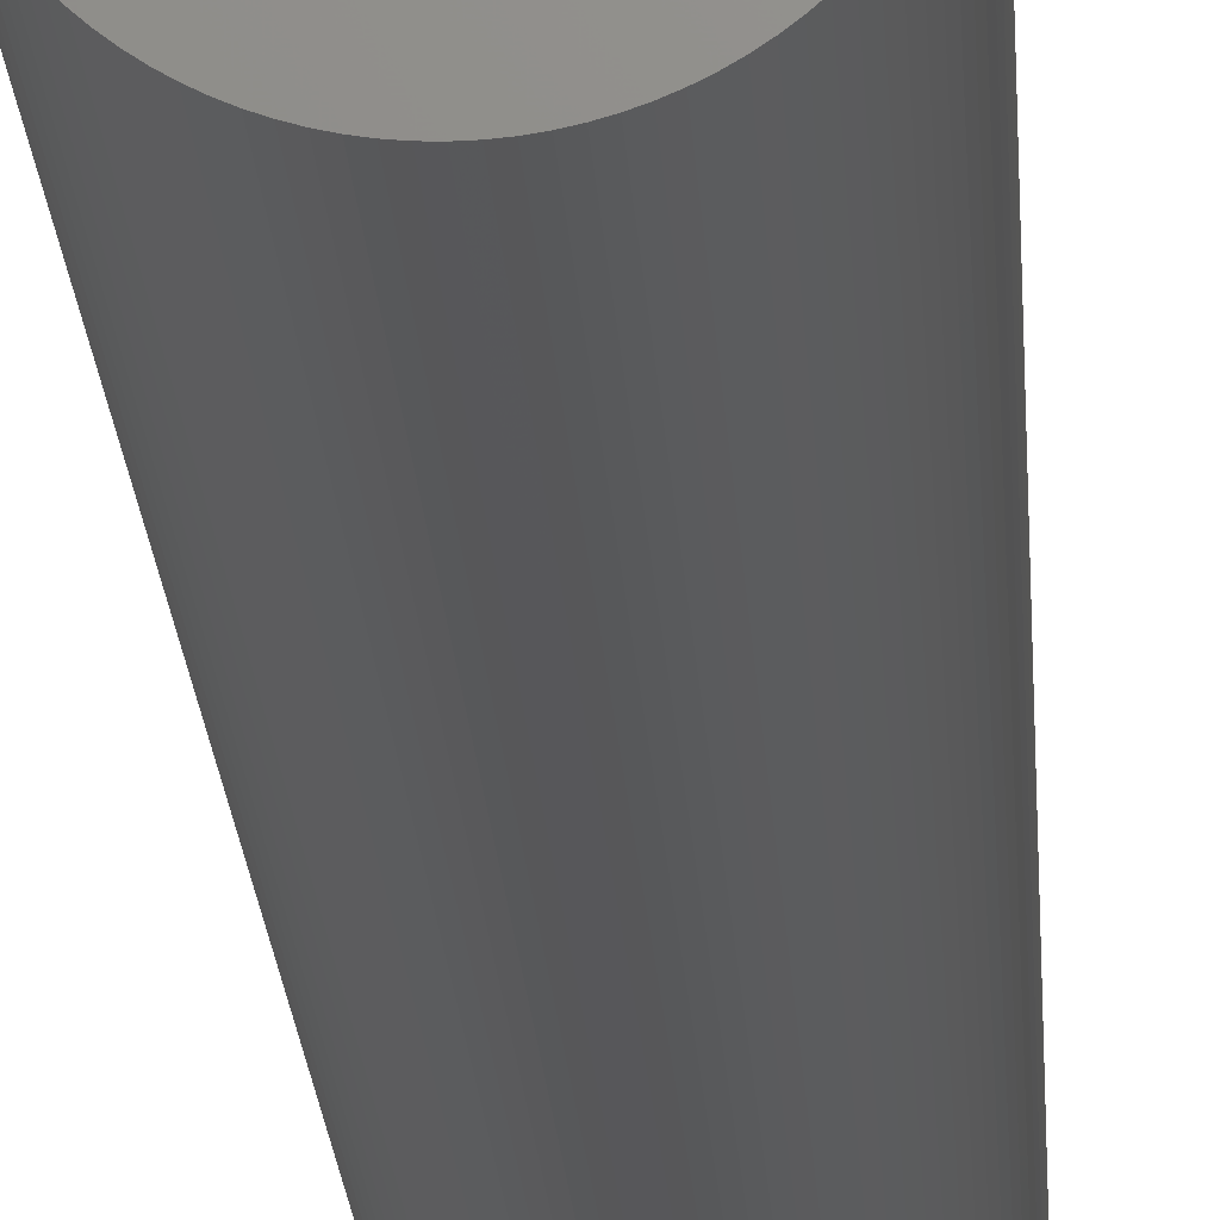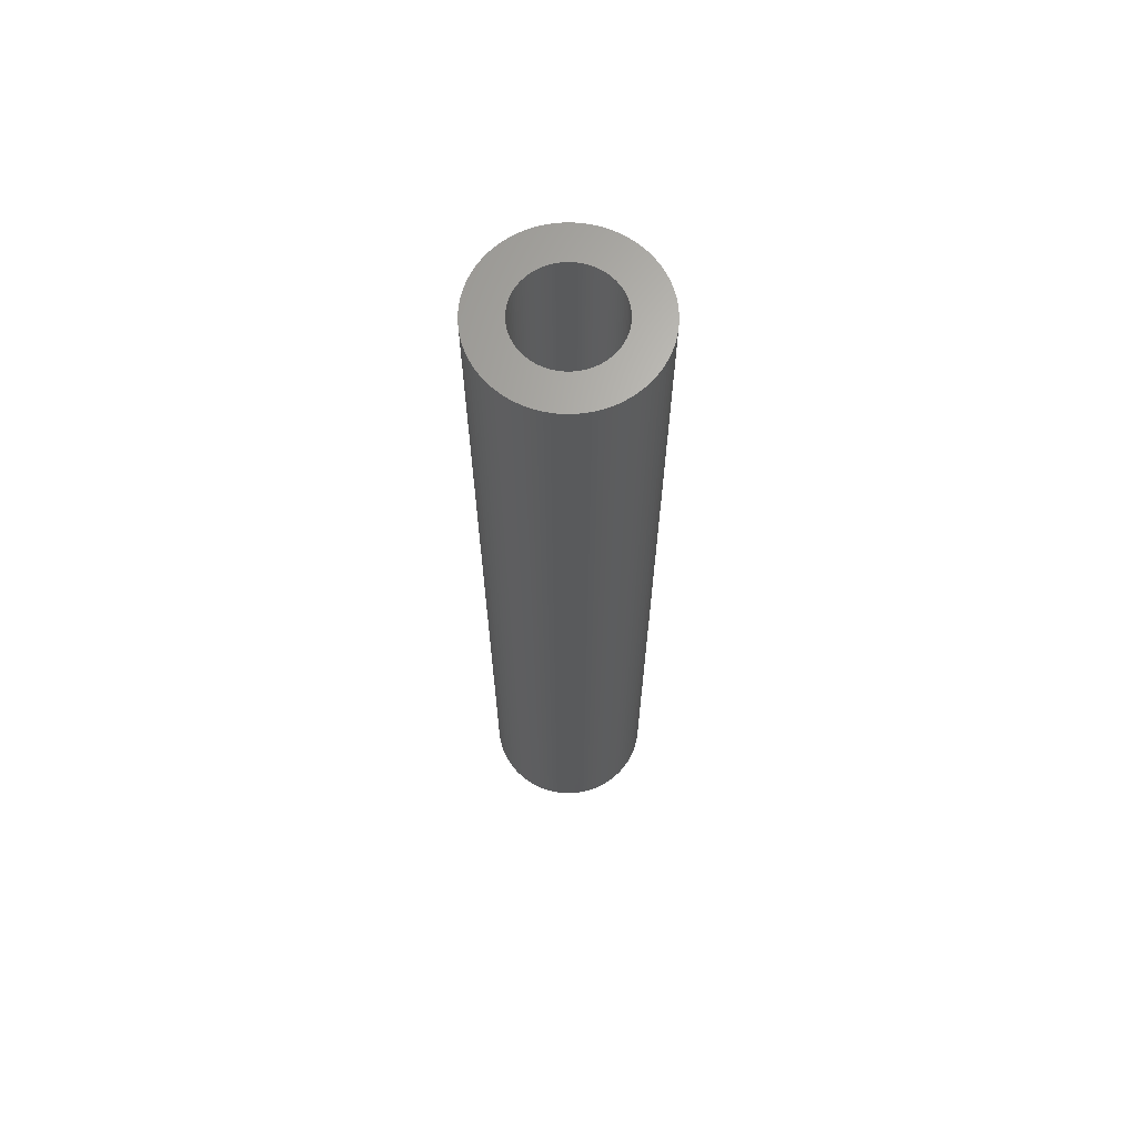
<metadata>
{"format":"stl","ext":"stl","renderer":"f3d","projection":"perspective","resolution":1024,"background":"white","views":[{"elev":-18.2,"azim":-177.1,"up":"+Y"},{"elev":66.5,"azim":-116.6,"up":"+Z"}]}
</metadata>
<code>
# stl→obj: 400 verts, 800 faces
v 19.99 10.92 40
v 20.12 10.94 0
v 19.99 10.92 0
v 20.12 10.94 40
v 21.32 11.55 40
v 21.23 11.46 0
v 21.23 11.46 40
v 21.32 11.55 0
v 20.6 11.06 40
v 20.72 11.11 0
v 20.6 11.06 0
v 20.72 11.11 40
v 20.24 10.96 0
v 20.24 10.96 40
v 19.37 10.98 40
v 19.49 10.96 0
v 19.37 10.98 0
v 19.49 10.96 40
v 20.94 11.23 40
v 21.04 11.3 0
v 20.94 11.23 0
v 21.04 11.3 40
v 19.13 11.06 40
v 19.25 11.02 0
v 19.13 11.06 0
v 19.25 11.02 40
v 20.36 10.98 0
v 20.36 10.98 40
v 20.83 11.17 40
v 20.83 11.17 0
v 20.48 11.02 40
v 20.48 11.02 0
v 16.37 13.14 0
v 16.37 12.7 0
v 16.37 12.92 0
v 16.39 13.36 0
v 16.39 12.48 0
v 16.43 13.58 0
v 16.43 12.26 0
v 16.48 13.79 0
v 16.48 12.05 0
v 16.54 14 0
v 16.54 11.84 0
v 16.61 14.21 0
v 16.61 11.63 0
v 16.7 14.41 0
v 16.7 11.43 0
v 16.8 14.61 0
v 16.8 11.23 0
v 16.91 14.8 0
v 16.91 11.04 0
v 17.03 14.98 0
v 17.03 10.86 0
v 17.17 15.15 0
v 17.17 10.69 0
v 17.31 15.32 0
v 17.31 10.52 0
v 17.47 15.47 0
v 17.47 10.37 0
v 17.63 15.62 0
v 17.63 10.22 0
v 17.81 15.75 0
v 17.81 10.09 0
v 17.87 12.92 0
v 17.87 13.05 0
v 17.99 15.88 0
v 17.88 13.17 0
v 17.9 13.29 0
v 17.93 13.42 0
v 17.96 13.54 0
v 18.01 13.66 0
v 18.18 15.99 0
v 18.06 13.77 0
v 18.11 13.88 0
v 18.18 13.99 0
v 18.25 14.1 0
v 18.38 16.09 0
v 18.32 14.19 0
v 18.41 14.29 0
v 18.58 16.17 0
v 18.5 14.38 0
v 18.59 14.46 0
v 18.78 16.25 0
v 18.69 14.54 0
v 18.79 14.61 0
v 18.99 16.31 0
v 18.9 14.67 0
v 19.01 14.73 0
v 19.21 16.36 0
v 19.13 14.78 0
v 19.25 14.82 0
v 19.43 16.39 0
v 19.37 14.86 0
v 19.49 14.88 0
v 19.65 16.41 0
v 19.61 14.9 0
v 19.74 14.92 0
v 19.87 16.42 0
v 19.87 14.92 0
v 20.09 16.41 0
v 19.99 14.92 0
v 20.12 14.9 0
v 20.3 16.39 0
v 20.24 14.88 0
v 20.36 14.86 0
v 20.52 16.36 0
v 20.48 14.82 0
v 20.6 14.78 0
v 20.74 16.31 0
v 20.72 14.73 0
v 20.83 14.67 0
v 20.95 16.25 0
v 20.94 14.61 0
v 21.04 14.54 0
v 21.15 16.17 0
v 21.14 14.46 0
v 21.23 14.38 0
v 21.36 16.09 0
v 21.32 14.29 0
v 21.41 14.19 0
v 21.55 15.99 0
v 21.48 14.1 0
v 21.55 13.99 0
v 21.74 15.88 0
v 21.62 13.88 0
v 21.68 13.77 0
v 21.72 13.66 0
v 21.77 13.54 0
v 21.92 15.75 0
v 21.8 13.42 0
v 21.83 13.29 0
v 21.85 13.17 0
v 21.86 13.05 0
v 21.87 12.92 0
v 17.87 12.79 0
v 17.99 9.965 0
v 17.88 12.67 0
v 17.9 12.55 0
v 17.93 12.42 0
v 17.96 12.3 0
v 18.01 12.18 0
v 18.18 9.853 0
v 18.06 12.07 0
v 18.11 11.96 0
v 18.18 11.85 0
v 18.25 11.74 0
v 18.38 9.753 0
v 18.32 11.65 0
v 18.41 11.55 0
v 18.58 9.666 0
v 18.5 11.46 0
v 18.59 11.38 0
v 18.78 9.591 0
v 18.69 11.3 0
v 18.79 11.23 0
v 18.99 9.53 0
v 18.9 11.17 0
v 19.01 11.11 0
v 19.21 9.482 0
v 19.43 9.447 0
v 19.65 9.427 0
v 19.61 10.94 0
v 19.74 10.92 0
v 19.87 9.42 0
v 19.87 10.92 0
v 20.09 9.427 0
v 20.3 9.447 0
v 20.52 9.482 0
v 20.74 9.53 0
v 20.95 9.591 0
v 21.15 9.666 0
v 21.14 11.38 0
v 21.36 9.753 0
v 21.41 11.65 0
v 21.55 9.853 0
v 21.48 11.74 0
v 21.55 11.85 0
v 21.74 9.965 0
v 21.62 11.96 0
v 21.68 12.07 0
v 21.72 12.18 0
v 21.77 12.3 0
v 21.92 10.09 0
v 21.8 12.42 0
v 21.83 12.55 0
v 21.85 12.67 0
v 21.86 12.79 0
v 22.1 15.62 0
v 22.1 10.22 0
v 22.26 15.47 0
v 22.26 10.37 0
v 22.42 15.32 0
v 22.42 10.52 0
v 22.56 15.15 0
v 22.56 10.69 0
v 22.7 14.98 0
v 22.7 10.86 0
v 22.82 14.8 0
v 22.82 11.04 0
v 22.93 14.61 0
v 22.93 11.23 0
v 23.03 14.41 0
v 23.03 11.43 0
v 23.12 14.21 0
v 23.12 11.63 0
v 23.19 14 0
v 23.19 11.84 0
v 23.26 13.79 0
v 23.26 12.05 0
v 23.3 13.58 0
v 23.3 12.26 0
v 23.34 13.36 0
v 23.34 12.48 0
v 23.36 13.14 0
v 23.36 12.7 0
v 23.37 12.92 0
v 21.14 11.38 40
v 19.61 10.94 40
v 19.01 11.11 40
v 19.74 10.92 40
v 19.87 10.92 40
v 18.69 11.3 40
v 18.79 11.23 40
v 18.5 11.46 40
v 18.41 11.55 40
v 18.59 11.38 40
v 18.9 11.17 40
v 18.32 11.65 40
v 16.48 12.05 40
v 16.54 11.84 40
v 22.93 11.23 40
v 23.03 11.43 40
v 21.55 9.853 40
v 21.36 9.753 40
v 16.39 12.48 40
v 16.43 12.26 40
v 22.1 10.22 40
v 21.92 10.09 40
v 17.81 10.09 40
v 17.87 12.79 40
v 17.87 12.92 40
v 17.99 9.965 40
v 17.88 12.67 40
v 17.9 12.55 40
v 17.93 12.42 40
v 17.96 12.3 40
v 18.01 12.18 40
v 18.18 9.853 40
v 18.06 12.07 40
v 18.11 11.96 40
v 18.18 11.85 40
v 18.25 11.74 40
v 18.38 9.753 40
v 18.58 9.666 40
v 18.78 9.591 40
v 18.99 9.53 40
v 19.21 9.482 40
v 19.43 9.447 40
v 19.65 9.427 40
v 19.87 9.42 40
v 20.09 9.427 40
v 20.3 9.447 40
v 20.52 9.482 40
v 20.74 9.53 40
v 20.95 9.591 40
v 21.15 9.666 40
v 21.41 11.65 40
v 21.48 11.74 40
v 21.55 11.85 40
v 21.74 9.965 40
v 21.62 11.96 40
v 21.68 12.07 40
v 21.72 12.18 40
v 21.77 12.3 40
v 21.8 12.42 40
v 21.83 12.55 40
v 21.85 12.67 40
v 21.86 12.79 40
v 21.87 12.92 40
v 16.37 12.7 40
v 16.37 13.14 40
v 16.37 12.92 40
v 16.39 13.36 40
v 16.43 13.58 40
v 16.48 13.79 40
v 16.54 14 40
v 16.61 11.63 40
v 16.61 14.21 40
v 16.7 14.41 40
v 16.7 11.43 40
v 16.8 11.23 40
v 16.8 14.61 40
v 16.91 11.04 40
v 16.91 14.8 40
v 17.03 14.98 40
v 17.03 10.86 40
v 17.17 10.69 40
v 17.17 15.15 40
v 17.31 10.52 40
v 17.31 15.32 40
v 17.47 10.37 40
v 17.47 15.47 40
v 17.63 15.62 40
v 17.63 10.22 40
v 17.81 15.75 40
v 17.87 13.05 40
v 17.99 15.88 40
v 17.88 13.17 40
v 17.9 13.29 40
v 17.93 13.42 40
v 17.96 13.54 40
v 18.01 13.66 40
v 18.18 15.99 40
v 18.06 13.77 40
v 18.11 13.88 40
v 18.18 13.99 40
v 18.25 14.1 40
v 18.38 16.09 40
v 18.32 14.19 40
v 18.41 14.29 40
v 18.58 16.17 40
v 18.5 14.38 40
v 18.59 14.46 40
v 18.78 16.25 40
v 18.69 14.54 40
v 18.79 14.61 40
v 18.99 16.31 40
v 18.9 14.67 40
v 19.01 14.73 40
v 19.21 16.36 40
v 19.13 14.78 40
v 19.25 14.82 40
v 19.43 16.39 40
v 19.37 14.86 40
v 19.49 14.88 40
v 19.65 16.41 40
v 19.61 14.9 40
v 19.74 14.92 40
v 19.87 16.42 40
v 19.87 14.92 40
v 19.99 14.92 40
v 20.09 16.41 40
v 20.12 14.9 40
v 20.3 16.39 40
v 20.24 14.88 40
v 20.36 14.86 40
v 20.52 16.36 40
v 20.48 14.82 40
v 20.6 14.78 40
v 20.74 16.31 40
v 20.72 14.73 40
v 20.83 14.67 40
v 20.95 16.25 40
v 20.94 14.61 40
v 21.04 14.54 40
v 21.15 16.17 40
v 21.14 14.46 40
v 21.23 14.38 40
v 21.36 16.09 40
v 21.32 14.29 40
v 21.41 14.19 40
v 21.55 15.99 40
v 21.48 14.1 40
v 21.55 13.99 40
v 21.74 15.88 40
v 21.62 13.88 40
v 21.68 13.77 40
v 21.72 13.66 40
v 21.77 13.54 40
v 21.92 15.75 40
v 21.8 13.42 40
v 21.83 13.29 40
v 21.85 13.17 40
v 21.86 13.05 40
v 22.1 15.62 40
v 22.26 10.37 40
v 22.26 15.47 40
v 22.42 10.52 40
v 22.42 15.32 40
v 22.56 10.69 40
v 22.56 15.15 40
v 22.7 10.86 40
v 22.7 14.98 40
v 22.82 11.04 40
v 22.82 14.8 40
v 22.93 14.61 40
v 23.03 14.41 40
v 23.12 14.21 40
v 23.12 11.63 40
v 23.19 11.84 40
v 23.19 14 40
v 23.26 12.05 40
v 23.26 13.79 40
v 23.3 12.26 40
v 23.3 13.58 40
v 23.34 12.48 40
v 23.34 13.36 40
v 23.36 12.7 40
v 23.36 13.14 40
v 23.37 12.92 40
f 1 2 3
f 2 1 4
f 5 6 7
f 6 5 8
f 9 10 11
f 10 9 12
f 4 13 2
f 13 4 14
f 15 16 17
f 16 15 18
f 19 20 21
f 20 19 22
f 23 24 25
f 24 23 26
f 14 27 13
f 27 14 28
f 29 21 30
f 21 29 19
f 31 11 32
f 11 31 9
f 33 34 35
f 34 33 36
f 34 36 37
f 37 36 38
f 37 38 39
f 39 38 40
f 39 40 41
f 41 40 42
f 41 42 43
f 43 42 44
f 43 44 45
f 45 44 46
f 45 46 47
f 47 46 48
f 47 48 49
f 49 48 50
f 49 50 51
f 51 50 52
f 51 52 53
f 53 52 54
f 53 54 55
f 55 54 56
f 55 56 57
f 57 56 58
f 57 58 59
f 59 58 60
f 59 60 61
f 61 60 62
f 61 62 63
f 63 62 64
f 64 62 65
f 65 62 66
f 65 66 67
f 67 66 68
f 68 66 69
f 69 66 70
f 70 66 71
f 71 66 72
f 71 72 73
f 73 72 74
f 74 72 75
f 75 72 76
f 76 72 77
f 76 77 78
f 78 77 79
f 79 77 80
f 79 80 81
f 81 80 82
f 82 80 83
f 82 83 84
f 84 83 85
f 85 83 86
f 85 86 87
f 87 86 88
f 88 86 89
f 88 89 90
f 90 89 91
f 91 89 92
f 91 92 93
f 93 92 94
f 94 92 95
f 94 95 96
f 96 95 97
f 97 95 98
f 97 98 99
f 99 98 100
f 99 100 101
f 101 100 102
f 102 100 103
f 102 103 104
f 104 103 105
f 105 103 106
f 105 106 107
f 107 106 108
f 108 106 109
f 108 109 110
f 110 109 111
f 111 109 112
f 111 112 113
f 113 112 114
f 114 112 115
f 114 115 116
f 116 115 117
f 117 115 118
f 117 118 119
f 119 118 120
f 120 118 121
f 120 121 122
f 122 121 123
f 123 121 124
f 123 124 125
f 125 124 126
f 126 124 127
f 127 124 128
f 128 124 129
f 128 129 130
f 130 129 131
f 131 129 132
f 132 129 133
f 133 129 134
f 63 135 136
f 135 63 64
f 136 135 137
f 136 137 138
f 136 138 139
f 136 139 140
f 136 140 141
f 136 141 142
f 142 141 143
f 142 143 144
f 142 144 145
f 142 145 146
f 142 146 147
f 147 146 148
f 147 148 149
f 147 149 150
f 150 149 151
f 150 151 152
f 150 152 153
f 153 152 154
f 153 154 155
f 153 155 156
f 156 155 157
f 156 157 158
f 156 158 159
f 159 158 25
f 159 25 24
f 159 24 160
f 160 24 17
f 160 17 16
f 160 16 161
f 161 16 162
f 161 162 163
f 161 163 164
f 164 163 165
f 164 165 3
f 164 3 166
f 166 3 2
f 166 2 167
f 167 2 13
f 167 13 27
f 167 27 168
f 168 27 32
f 168 32 11
f 168 11 169
f 169 11 10
f 169 10 30
f 169 30 170
f 170 30 21
f 170 21 20
f 170 20 171
f 171 20 172
f 171 172 6
f 171 6 173
f 173 6 8
f 173 8 174
f 173 174 175
f 175 174 176
f 175 176 177
f 175 177 178
f 178 177 179
f 178 179 180
f 178 180 181
f 178 181 182
f 178 182 183
f 183 182 184
f 183 184 185
f 183 185 186
f 183 186 187
f 183 187 134
f 183 134 129
f 183 129 188
f 183 188 189
f 189 188 190
f 189 190 191
f 191 190 192
f 191 192 193
f 193 192 194
f 193 194 195
f 195 194 196
f 195 196 197
f 197 196 198
f 197 198 199
f 199 198 200
f 199 200 201
f 201 200 202
f 201 202 203
f 203 202 204
f 203 204 205
f 205 204 206
f 205 206 207
f 207 206 208
f 207 208 209
f 209 208 210
f 209 210 211
f 211 210 212
f 211 212 213
f 213 212 214
f 213 214 215
f 215 214 216
f 217 6 172
f 6 217 7
f 18 162 16
f 162 18 218
f 219 25 158
f 25 219 23
f 26 17 24
f 17 26 15
f 218 163 162
f 163 218 220
f 221 3 165
f 3 221 1
f 12 30 10
f 30 12 29
f 28 32 27
f 32 28 31
f 22 172 20
f 172 22 217
f 220 165 163
f 165 220 221
f 222 155 154
f 155 222 223
f 149 224 151
f 224 149 225
f 224 152 151
f 152 224 226
f 226 154 152
f 154 226 222
f 227 158 157
f 158 227 219
f 148 225 149
f 225 148 228
f 223 157 155
f 157 223 227
f 229 43 230
f 43 229 41
f 203 231 201
f 231 203 232
f 233 173 175
f 173 233 234
f 235 39 236
f 39 235 37
f 237 183 189
f 183 237 238
f 239 240 241
f 240 239 242
f 240 242 243
f 243 242 244
f 244 242 245
f 245 242 246
f 246 242 247
f 247 242 248
f 247 248 249
f 249 248 250
f 250 248 251
f 251 248 252
f 252 248 253
f 252 253 228
f 228 253 225
f 225 253 254
f 225 254 224
f 224 254 226
f 226 254 255
f 226 255 222
f 222 255 223
f 223 255 256
f 223 256 227
f 227 256 219
f 219 256 257
f 219 257 23
f 23 257 26
f 26 257 258
f 26 258 15
f 15 258 18
f 18 258 259
f 18 259 218
f 218 259 220
f 220 259 260
f 220 260 221
f 221 260 261
f 221 261 1
f 1 261 4
f 4 261 262
f 4 262 14
f 14 262 28
f 28 262 263
f 28 263 31
f 31 263 9
f 9 263 264
f 9 264 12
f 12 264 29
f 29 264 265
f 29 265 19
f 19 265 22
f 22 265 266
f 22 266 217
f 217 266 7
f 7 266 234
f 7 234 5
f 5 234 267
f 267 234 233
f 267 233 268
f 268 233 269
f 269 233 270
f 269 270 271
f 271 270 272
f 272 270 273
f 273 270 274
f 274 270 238
f 274 238 275
f 275 238 276
f 276 238 277
f 277 238 278
f 278 238 279
f 280 281 282
f 281 280 235
f 281 235 283
f 283 235 236
f 283 236 284
f 284 236 229
f 284 229 285
f 285 229 230
f 285 230 286
f 286 230 287
f 286 287 288
f 288 287 289
f 289 287 290
f 289 290 291
f 289 291 292
f 292 291 293
f 292 293 294
f 294 293 295
f 295 293 296
f 295 296 297
f 295 297 298
f 298 297 299
f 298 299 300
f 300 299 301
f 300 301 302
f 302 301 303
f 303 301 304
f 303 304 239
f 303 239 305
f 305 239 241
f 305 241 306
f 305 306 307
f 307 306 308
f 307 308 309
f 307 309 310
f 307 310 311
f 307 311 312
f 307 312 313
f 313 312 314
f 313 314 315
f 313 315 316
f 313 316 317
f 313 317 318
f 318 317 319
f 318 319 320
f 318 320 321
f 321 320 322
f 321 322 323
f 321 323 324
f 324 323 325
f 324 325 326
f 324 326 327
f 327 326 328
f 327 328 329
f 327 329 330
f 330 329 331
f 330 331 332
f 330 332 333
f 333 332 334
f 333 334 335
f 333 335 336
f 336 335 337
f 336 337 338
f 336 338 339
f 339 338 340
f 339 340 341
f 339 341 342
f 342 341 343
f 342 343 344
f 344 343 345
f 344 345 346
f 344 346 347
f 347 346 348
f 347 348 349
f 347 349 350
f 350 349 351
f 350 351 352
f 350 352 353
f 353 352 354
f 353 354 355
f 353 355 356
f 356 355 357
f 356 357 358
f 356 358 359
f 359 358 360
f 359 360 361
f 359 361 362
f 362 361 363
f 362 363 364
f 362 364 365
f 365 364 366
f 365 366 367
f 365 367 368
f 365 368 369
f 365 369 370
f 370 369 371
f 370 371 372
f 370 372 373
f 370 373 374
f 370 374 279
f 370 279 238
f 370 238 237
f 370 237 375
f 375 237 376
f 375 376 377
f 377 376 378
f 377 378 379
f 379 378 380
f 379 380 381
f 381 380 382
f 381 382 383
f 383 382 384
f 383 384 385
f 385 384 231
f 385 231 386
f 386 231 232
f 386 232 387
f 387 232 388
f 388 232 389
f 388 389 390
f 388 390 391
f 391 390 392
f 391 392 393
f 393 392 394
f 393 394 395
f 395 394 396
f 395 396 397
f 397 396 398
f 397 398 399
f 399 398 400
f 209 390 207
f 390 209 392
f 201 384 199
f 384 201 231
f 285 38 284
f 38 285 40
f 280 37 235
f 37 280 34
f 257 156 159
f 156 257 256
f 234 171 173
f 171 234 266
f 260 161 164
f 161 260 259
f 207 389 205
f 389 207 390
f 242 63 136
f 63 242 239
f 288 42 286
f 42 288 44
f 254 147 150
f 147 254 253
f 289 44 288
f 44 289 46
f 286 40 285
f 40 286 42
f 292 46 289
f 46 292 48
f 211 392 209
f 392 211 394
f 294 48 292
f 48 294 50
f 300 54 298
f 54 300 56
f 291 51 293
f 51 291 49
f 303 62 60
f 62 303 305
f 197 380 195
f 380 197 382
f 253 142 147
f 142 253 248
f 238 178 183
f 178 238 270
f 264 168 169
f 168 264 263
f 193 376 191
f 376 193 378
f 290 49 291
f 49 290 47
f 230 45 287
f 45 230 43
f 281 35 282
f 35 281 33
f 302 60 58
f 60 302 303
f 266 170 171
f 170 266 265
f 265 169 170
f 169 265 264
f 248 136 142
f 136 248 242
f 296 55 297
f 55 296 53
f 256 153 156
f 153 256 255
f 293 53 296
f 53 293 51
f 287 47 290
f 47 287 45
f 298 52 295
f 52 298 54
f 195 378 193
f 378 195 380
f 302 56 300
f 56 302 58
f 282 34 280
f 34 282 35
f 263 167 168
f 167 263 262
f 236 41 229
f 41 236 39
f 295 50 294
f 50 295 52
f 305 66 62
f 66 305 307
f 239 61 63
f 61 239 304
f 262 166 167
f 166 262 261
f 304 59 61
f 59 304 301
f 199 382 197
f 382 199 384
f 270 175 178
f 175 270 233
f 259 160 161
f 160 259 258
f 258 159 160
f 159 258 257
f 301 57 59
f 57 301 299
f 261 164 166
f 164 261 260
f 283 33 281
f 33 283 36
f 284 36 283
f 36 284 38
f 205 232 203
f 232 205 389
f 376 189 191
f 189 376 237
f 255 150 153
f 150 255 254
f 297 57 299
f 57 297 55
f 278 186 277
f 186 278 187
f 204 391 206
f 391 204 388
f 353 115 112
f 115 353 356
f 274 181 273
f 181 274 182
f 307 72 66
f 72 307 313
f 215 396 213
f 396 215 398
f 324 86 83
f 86 324 327
f 347 109 106
f 109 347 350
f 194 383 196
f 383 194 381
f 198 386 200
f 386 198 385
f 206 393 208
f 393 206 391
f 342 103 100
f 103 342 344
f 318 80 77
f 80 318 321
f 362 124 121
f 124 362 365
f 336 98 95
f 98 336 339
f 313 77 72
f 77 313 318
f 333 95 92
f 95 333 336
f 200 387 202
f 387 200 386
f 269 176 268
f 176 269 177
f 271 177 269
f 177 271 179
f 196 385 198
f 385 196 383
f 370 188 129
f 188 370 375
f 375 190 188
f 190 375 377
f 277 185 276
f 185 277 186
f 276 184 275
f 184 276 185
f 210 397 212
f 397 210 395
f 374 134 279
f 134 374 133
f 373 133 374
f 133 373 132
f 273 180 272
f 180 273 181
f 339 100 98
f 100 339 342
f 214 400 216
f 400 214 399
f 372 132 373
f 132 372 131
f 371 131 372
f 131 371 130
f 321 83 80
f 83 321 324
f 279 187 278
f 187 279 134
f 369 130 371
f 130 369 128
f 368 128 369
f 128 368 127
f 366 126 367
f 126 366 125
f 364 125 366
f 125 364 123
f 361 122 363
f 122 361 120
f 360 120 361
f 120 360 119
f 358 119 360
f 119 358 117
f 344 106 103
f 106 344 347
f 330 92 89
f 92 330 333
f 192 381 194
f 381 192 379
f 212 399 214
f 399 212 397
f 327 89 86
f 89 327 330
f 359 121 118
f 121 359 362
f 363 123 364
f 123 363 122
f 358 116 117
f 116 358 357
f 367 127 368
f 127 367 126
f 357 114 116
f 114 357 355
f 365 129 124
f 129 365 370
f 190 379 192
f 379 190 377
f 208 395 210
f 395 208 393
f 213 394 211
f 394 213 396
f 275 182 274
f 182 275 184
f 350 112 109
f 112 350 353
f 267 8 5
f 8 267 174
f 272 179 271
f 179 272 180
f 202 388 204
f 388 202 387
f 216 398 215
f 398 216 400
f 268 174 267
f 174 268 176
f 356 118 115
f 118 356 359
f 354 111 113
f 111 354 352
f 338 96 97
f 96 338 337
f 334 91 93
f 91 334 332
f 329 87 88
f 87 329 328
f 323 81 82
f 81 323 322
f 79 319 78
f 319 79 320
f 352 110 111
f 110 352 351
f 326 84 85
f 84 326 325
f 341 99 101
f 99 341 340
f 348 105 107
f 105 348 346
f 73 312 71
f 312 73 314
f 325 82 84
f 82 325 323
f 69 309 68
f 309 69 310
f 74 314 73
f 314 74 315
f 332 90 91
f 90 332 331
f 67 306 65
f 306 67 308
f 64 240 135
f 240 64 241
f 331 88 90
f 88 331 329
f 137 244 138
f 244 137 243
f 139 246 140
f 246 139 245
f 340 97 99
f 97 340 338
f 140 247 141
f 247 140 246
f 141 249 143
f 249 141 247
f 143 250 144
f 250 143 249
f 335 93 94
f 93 335 334
f 81 320 79
f 320 81 322
f 351 108 110
f 108 351 349
f 71 311 70
f 311 71 312
f 70 310 69
f 310 70 311
f 135 243 137
f 243 135 240
f 144 251 145
f 251 144 250
f 355 113 114
f 113 355 354
f 138 245 139
f 245 138 244
f 328 85 87
f 85 328 326
f 145 252 146
f 252 145 251
f 68 308 67
f 308 68 309
f 146 228 148
f 228 146 252
f 75 315 74
f 315 75 316
f 346 104 105
f 104 346 345
f 345 102 104
f 102 345 343
f 349 107 108
f 107 349 348
f 343 101 102
f 101 343 341
f 78 317 76
f 317 78 319
f 76 316 75
f 316 76 317
f 65 241 64
f 241 65 306
f 337 94 96
f 94 337 335

</code>
